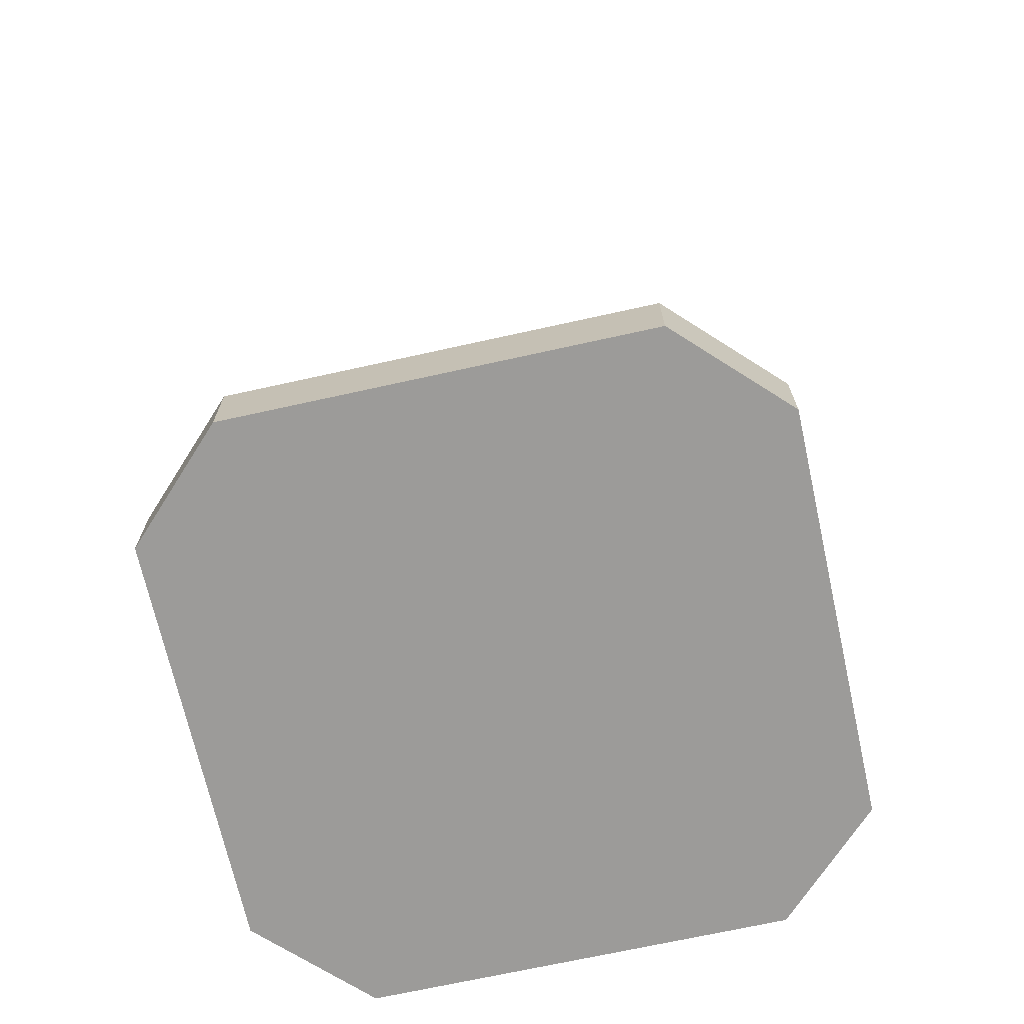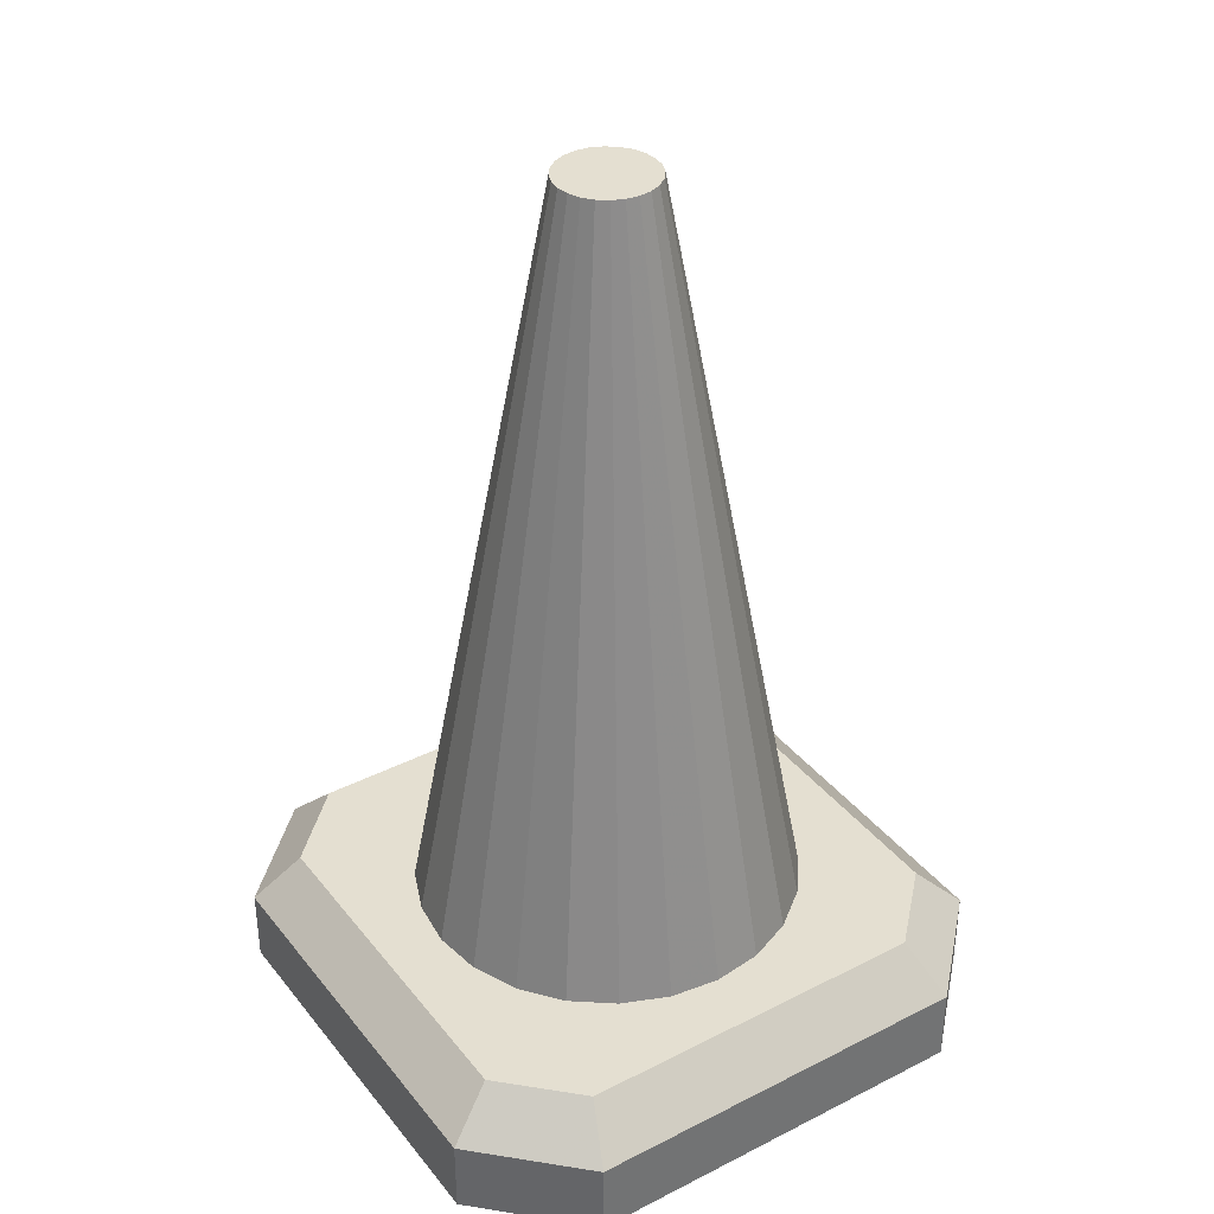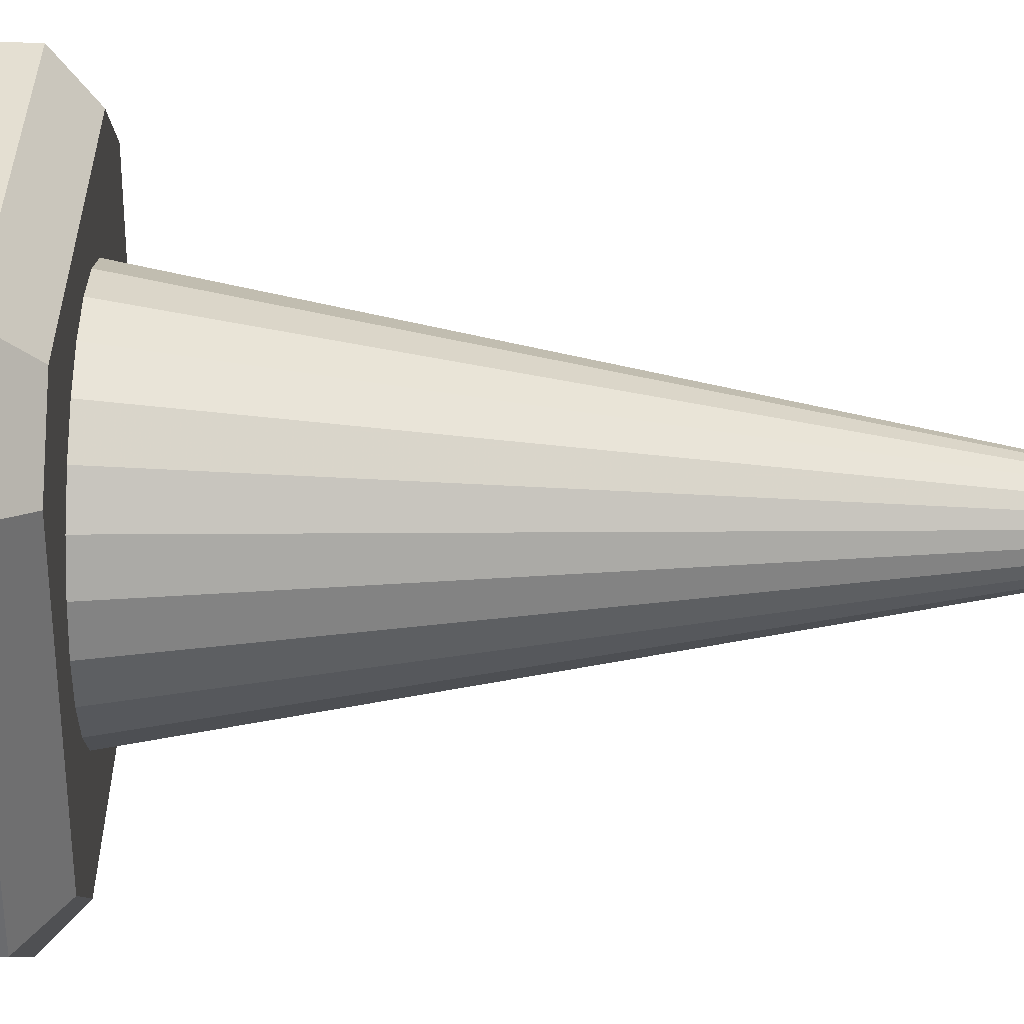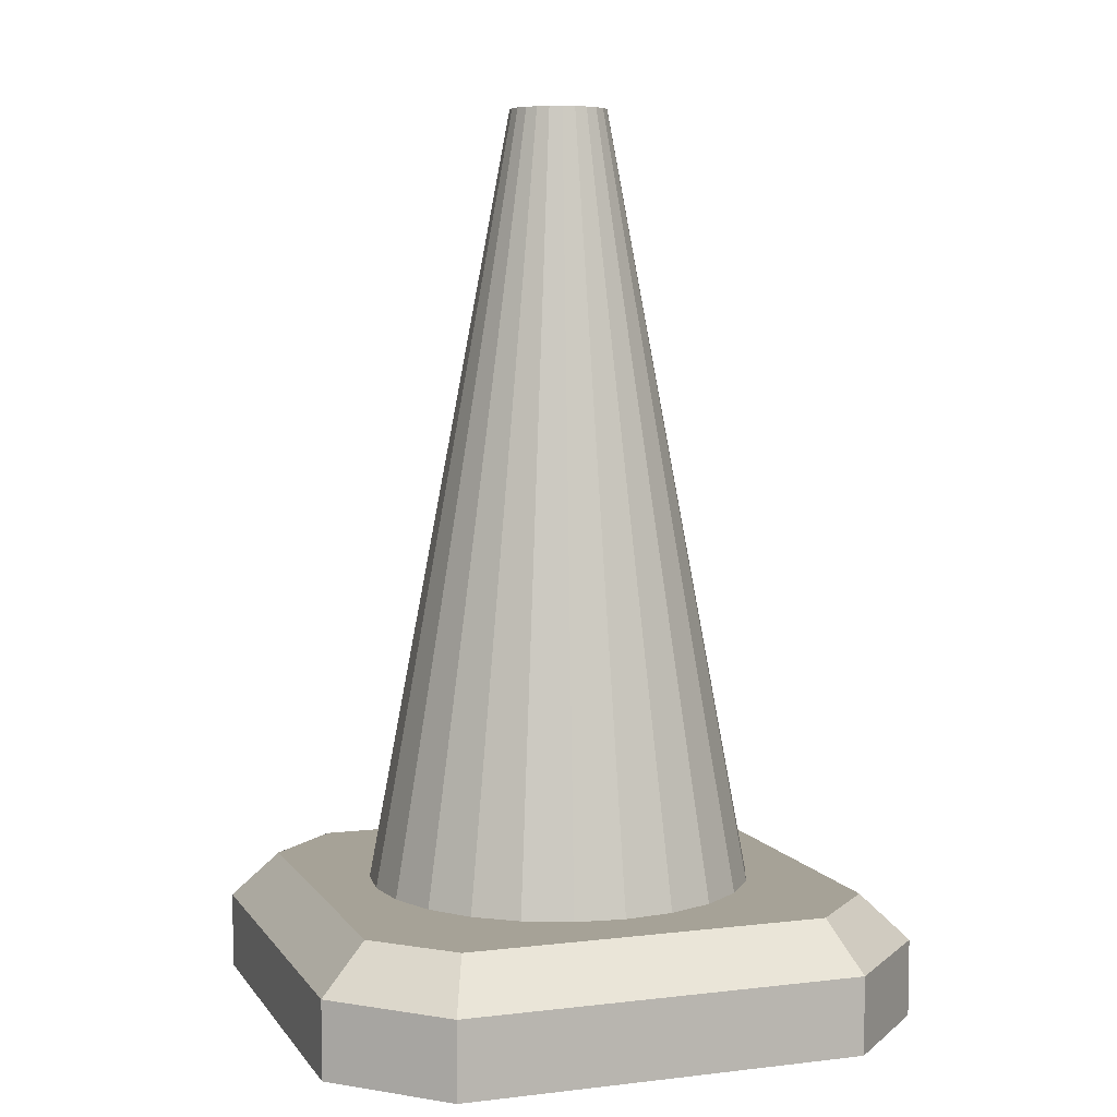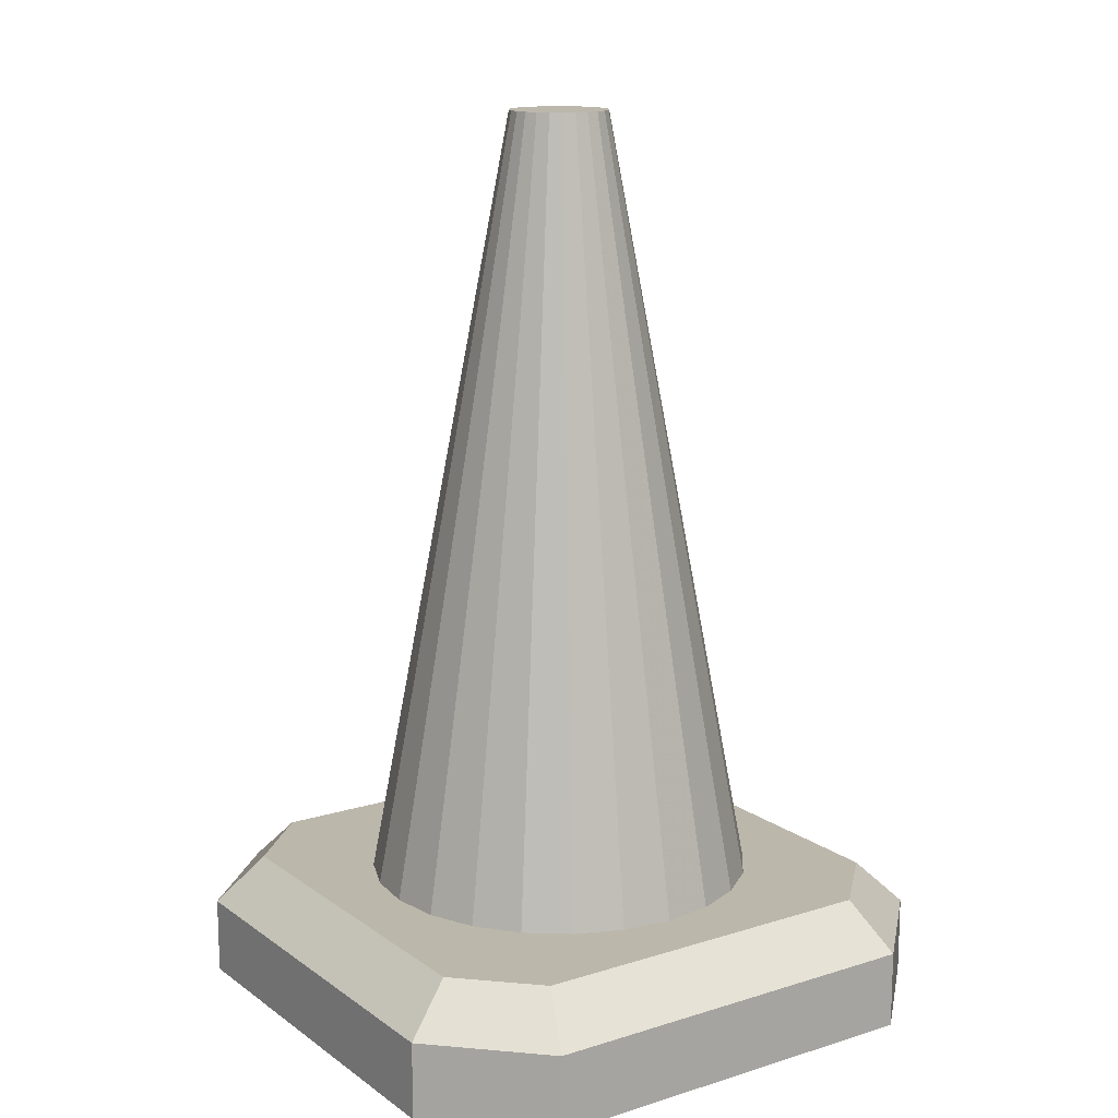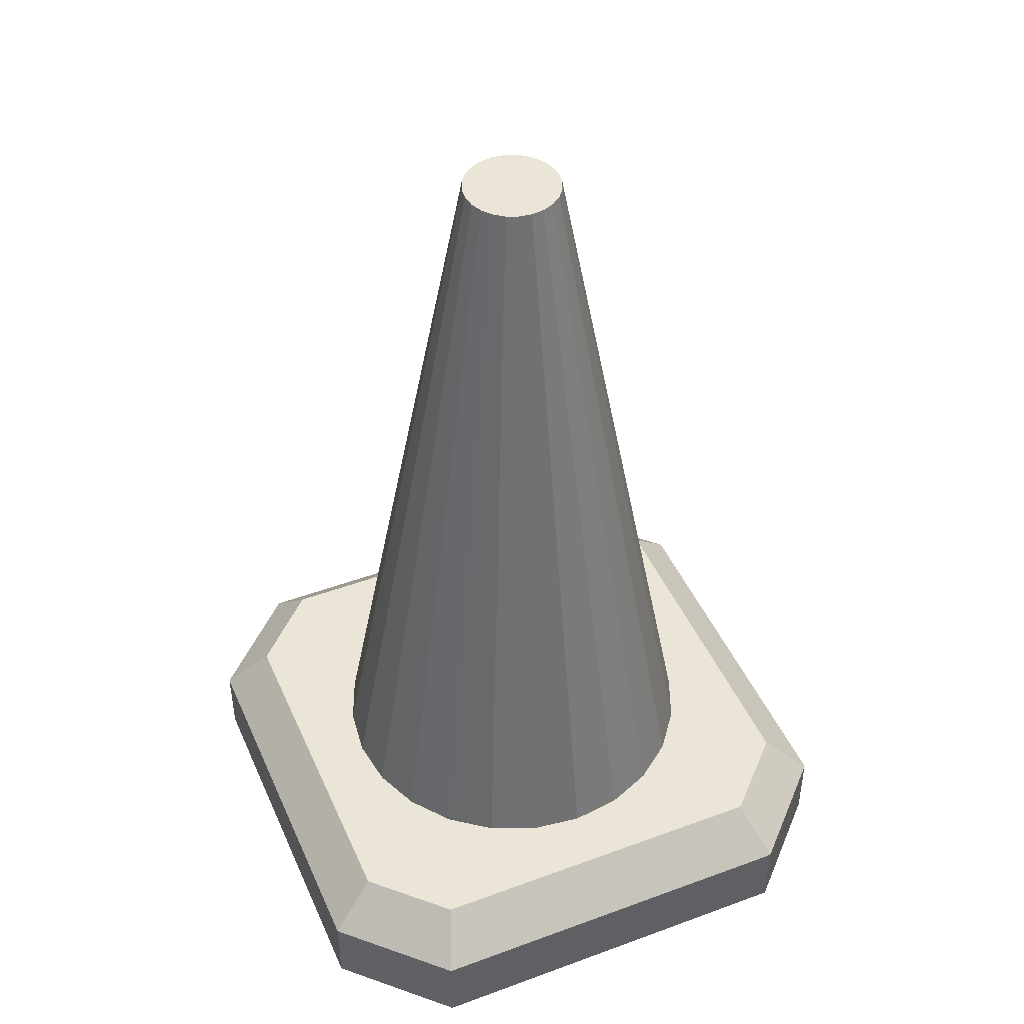
<metadata>
{"format":"obj","ext":"obj","renderer":"f3d","projection":"perspective","resolution":1024,"background":"white","views":[{"elev":-69.8,"azim":-167.5,"up":"+Y"},{"elev":36.7,"azim":-33.4,"up":"+Y"},{"elev":-53.4,"azim":88.7,"up":"+Z"},{"elev":6.4,"azim":-19.4,"up":"+Y"},{"elev":14.5,"azim":-124.1,"up":"+Y"},{"elev":45.8,"azim":-23.0,"up":"+Y"}]}
</metadata>
<code>
v  -0.3309 0.004982 0.4925
v  0.3309 0.004982 0.4925
v  -0.4938 0.004982 -0.3296
v  0.4938 0.004982 -0.3296
v  -0.3309 0.1319 0.4925
v  0.4938 0.1319 0.3296
v  -0.4938 0.1319 -0.3296
v  0.3309 0.1319 -0.4925
v  -0.4938 0.004982 0.3296
v  0.4938 0.004982 0.3296
v  -0.3309 0.004982 -0.4925
v  0.3309 0.004982 -0.4925
v  -0.4174 0.2083 0.2979
v  0.3309 0.1319 0.4925
v  -0.2992 0.2083 -0.4161
v  0.4938 0.1319 -0.3296
v  -0.2992 0.2083 0.4161
v  0.4174 0.2083 0.2979
v  -0.4174 0.2083 -0.2979
v  0.2992 0.2083 -0.4161
v  -0.4938 0.1319 0.3296
v  0.2992 0.2083 0.4161
v  -0.3309 0.1319 -0.4925
v  0.4174 0.2083 -0.2979
o Box001
g Box001
f 9 3 11
f 11 12 4
f 9 11 4
f 4 10 2
f 9 4 2
f 1 9 2
f 17 22 18
f 18 24 20
f 17 18 20
f 20 15 19
f 17 20 19
f 13 17 19
f 1 2 14
f 14 5 1
f 10 4 16
f 16 6 10
f 12 11 23
f 23 8 12
f 3 9 21
f 21 7 3
f 2 10 6
f 6 14 2
f 5 21 9
f 9 1 5
f 4 12 8
f 8 16 4
f 11 3 7
f 7 23 11
f 17 5 14
f 14 22 17
f 18 6 16
f 16 24 18
f 20 8 23
f 23 15 20
f 19 7 21
f 21 13 19
f 5 17 13
f 13 21 5
f 6 18 22
f 22 14 6
f 7 19 15
f 15 23 7
f 8 20 24
f 24 16 8
v  0 0.2015 -0
v  0.3207 0.2015 -0
v  0.3098 0.2015 -0.08302
v  0.2778 0.2015 -0.1604
v  0.2268 0.2015 -0.2268
v  0.1604 0.2015 -0.2778
v  0.08302 0.2015 -0.3098
v  0 0.2015 -0.3207
v  -0.08302 0.2015 -0.3098
v  -0.1604 0.2015 -0.2778
v  -0.2268 0.2015 -0.2268
v  -0.2778 0.2015 -0.1604
v  -0.3098 0.2015 -0.08302
v  -0.3207 0.2015 -0
v  -0.3098 0.2015 0.08301
v  -0.2778 0.2015 0.1604
v  -0.2268 0.2015 0.2268
v  -0.1604 0.2015 0.2778
v  -0.08302 0.2015 0.3098
v  -0 0.2015 0.3207
v  0.08301 0.2015 0.3098
v  0.1604 0.2015 0.2778
v  0.2268 0.2015 0.2268
v  0.2778 0.2015 0.1604
v  0.3098 0.2015 0.08302
v  0.08019 1.484 -0
v  0.07745 1.484 -0.02075
v  0.06944 1.484 -0.04009
v  0.0567 1.484 -0.0567
v  0.04009 1.484 -0.06944
v  0.02075 1.484 -0.07745
v  0 1.484 -0.08019
v  -0.02075 1.484 -0.07745
v  -0.04009 1.484 -0.06944
v  -0.0567 1.484 -0.0567
v  -0.06944 1.484 -0.04009
v  -0.07745 1.484 -0.02075
v  -0.08019 1.484 -0
v  -0.07745 1.484 0.02075
v  -0.06944 1.484 0.04009
v  -0.0567 1.484 0.0567
v  -0.04009 1.484 0.06944
v  -0.02075 1.484 0.07745
v  -0 1.484 0.08019
v  0.02075 1.484 0.07745
v  0.04009 1.484 0.06944
v  0.0567 1.484 0.0567
v  0.06944 1.484 0.04009
v  0.07745 1.484 0.02075
v  0 1.484 -0
o Cone001
g Cone001
f 25 27 26
f 25 28 27
f 25 29 28
f 25 30 29
f 25 31 30
f 25 32 31
f 25 33 32
f 25 34 33
f 25 35 34
f 25 36 35
f 25 37 36
f 25 38 37
f 25 39 38
f 25 40 39
f 25 41 40
f 25 42 41
f 25 43 42
f 25 44 43
f 25 45 44
f 25 46 45
f 25 47 46
f 25 48 47
f 25 49 48
f 25 26 49
f 26 51 50
f 26 27 51
f 27 52 51
f 27 28 52
f 28 53 52
f 28 29 53
f 29 54 53
f 29 30 54
f 30 55 54
f 30 31 55
f 31 56 55
f 31 32 56
f 32 57 56
f 32 33 57
f 33 58 57
f 33 34 58
f 34 59 58
f 34 35 59
f 35 60 59
f 35 36 60
f 36 61 60
f 36 37 61
f 37 62 61
f 37 38 62
f 38 63 62
f 38 39 63
f 39 64 63
f 39 40 64
f 40 65 64
f 40 41 65
f 41 66 65
f 41 42 66
f 42 67 66
f 42 43 67
f 43 68 67
f 43 44 68
f 44 69 68
f 44 45 69
f 45 70 69
f 45 46 70
f 46 71 70
f 46 47 71
f 47 72 71
f 47 48 72
f 48 73 72
f 48 49 73
f 49 50 73
f 49 26 50
f 74 50 51
f 74 51 52
f 74 52 53
f 74 53 54
f 74 54 55
f 74 55 56
f 74 56 57
f 74 57 58
f 74 58 59
f 74 59 60
f 74 60 61
f 74 61 62
f 74 62 63
f 74 63 64
f 74 64 65
f 74 65 66
f 74 66 67
f 74 67 68
f 74 68 69
f 74 69 70
f 74 70 71
f 74 71 72
f 74 72 73
f 74 73 50

</code>
